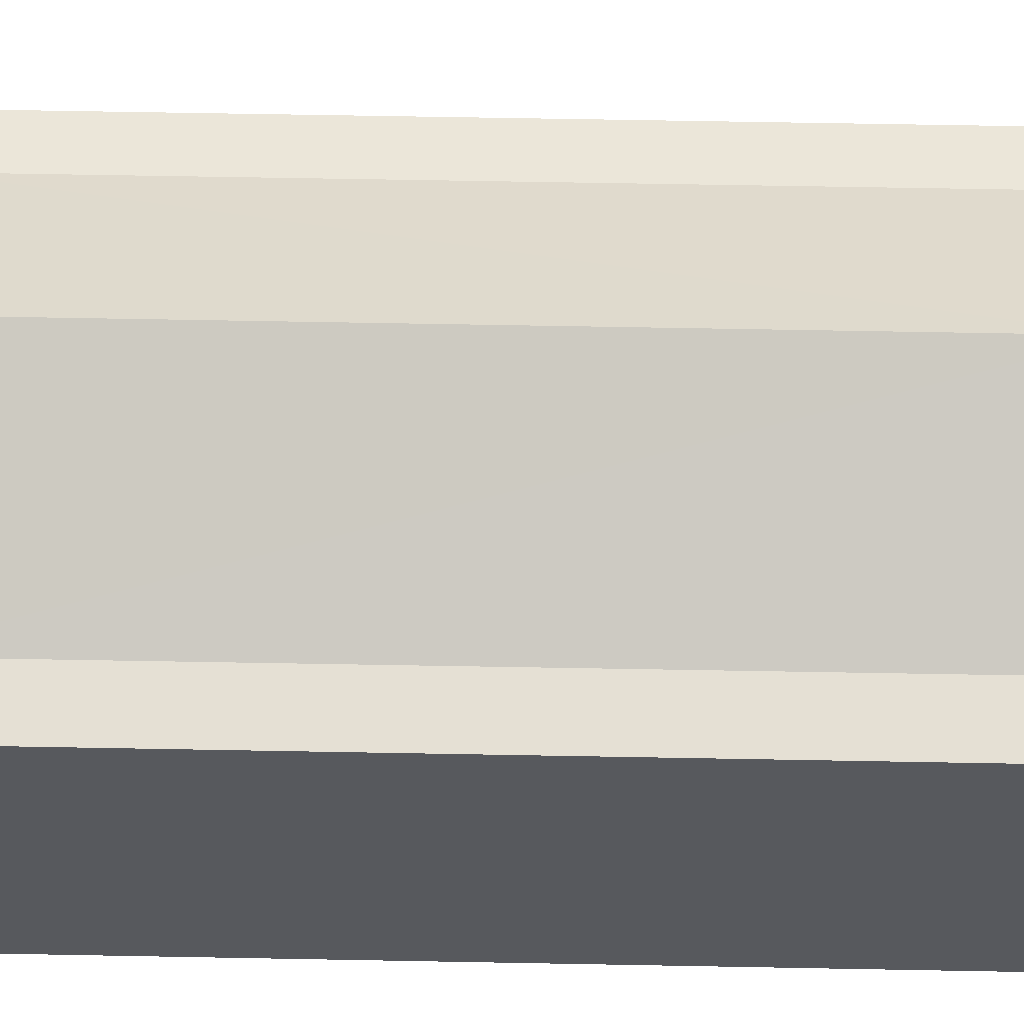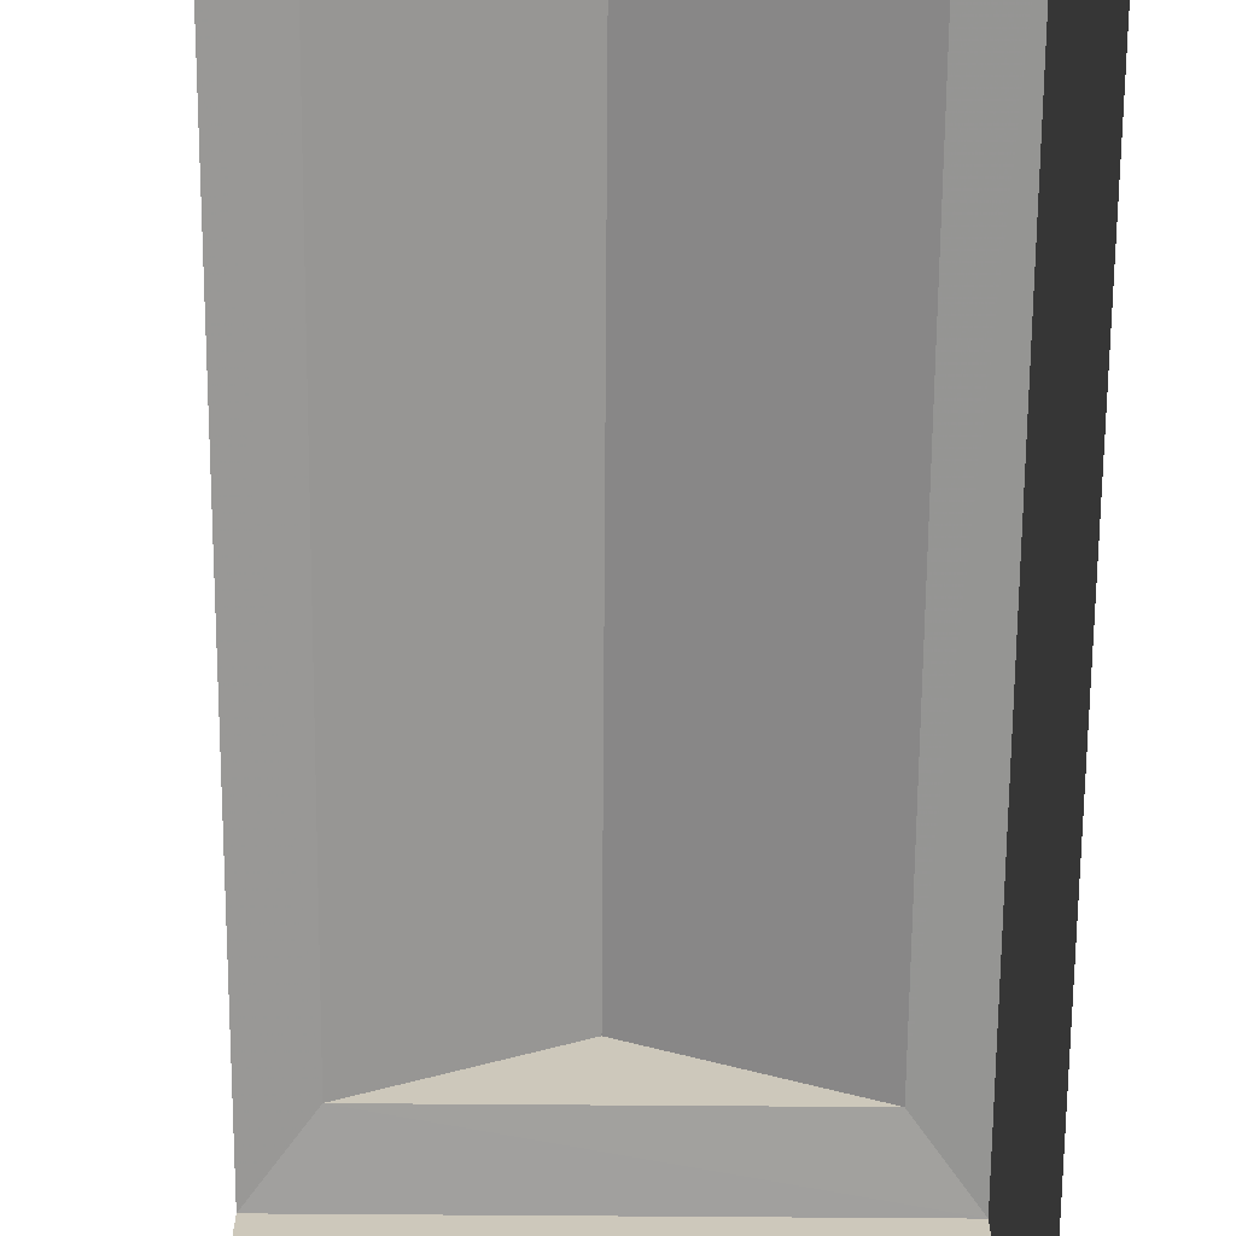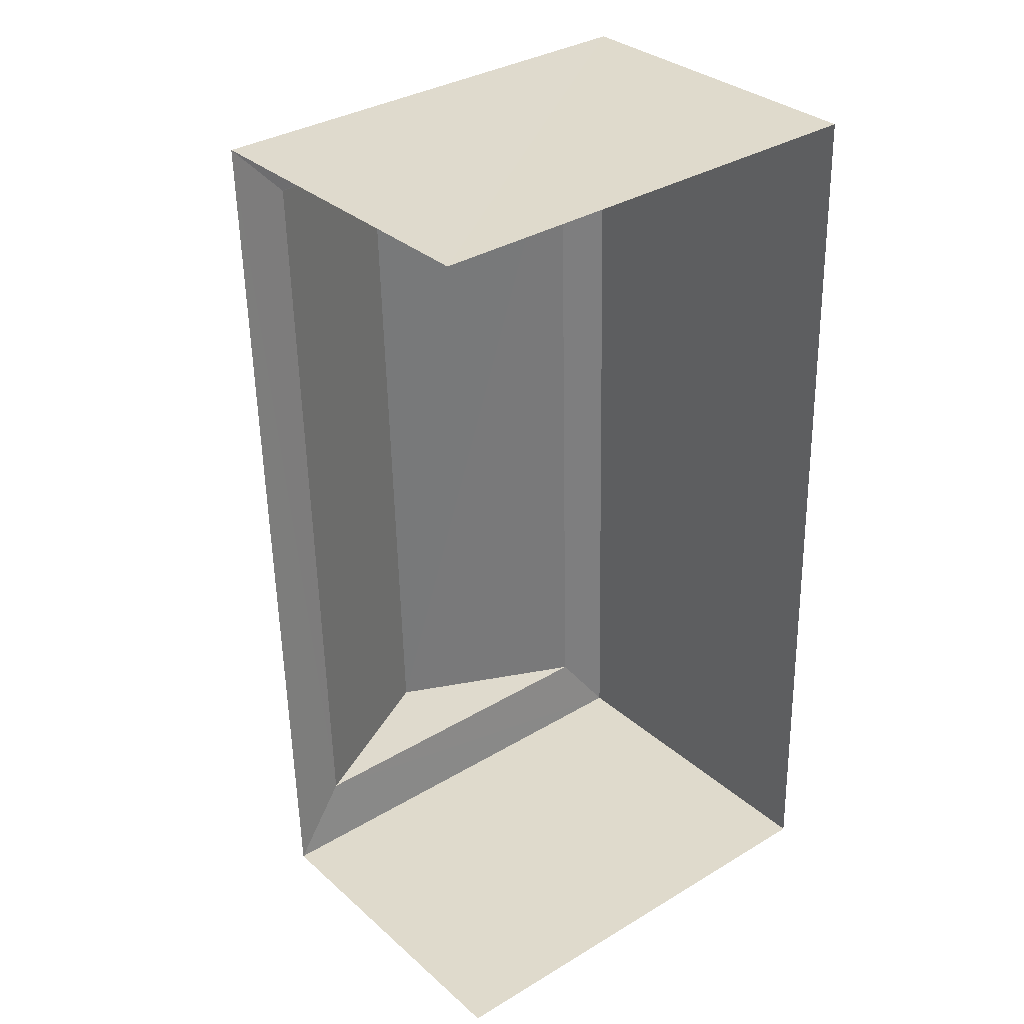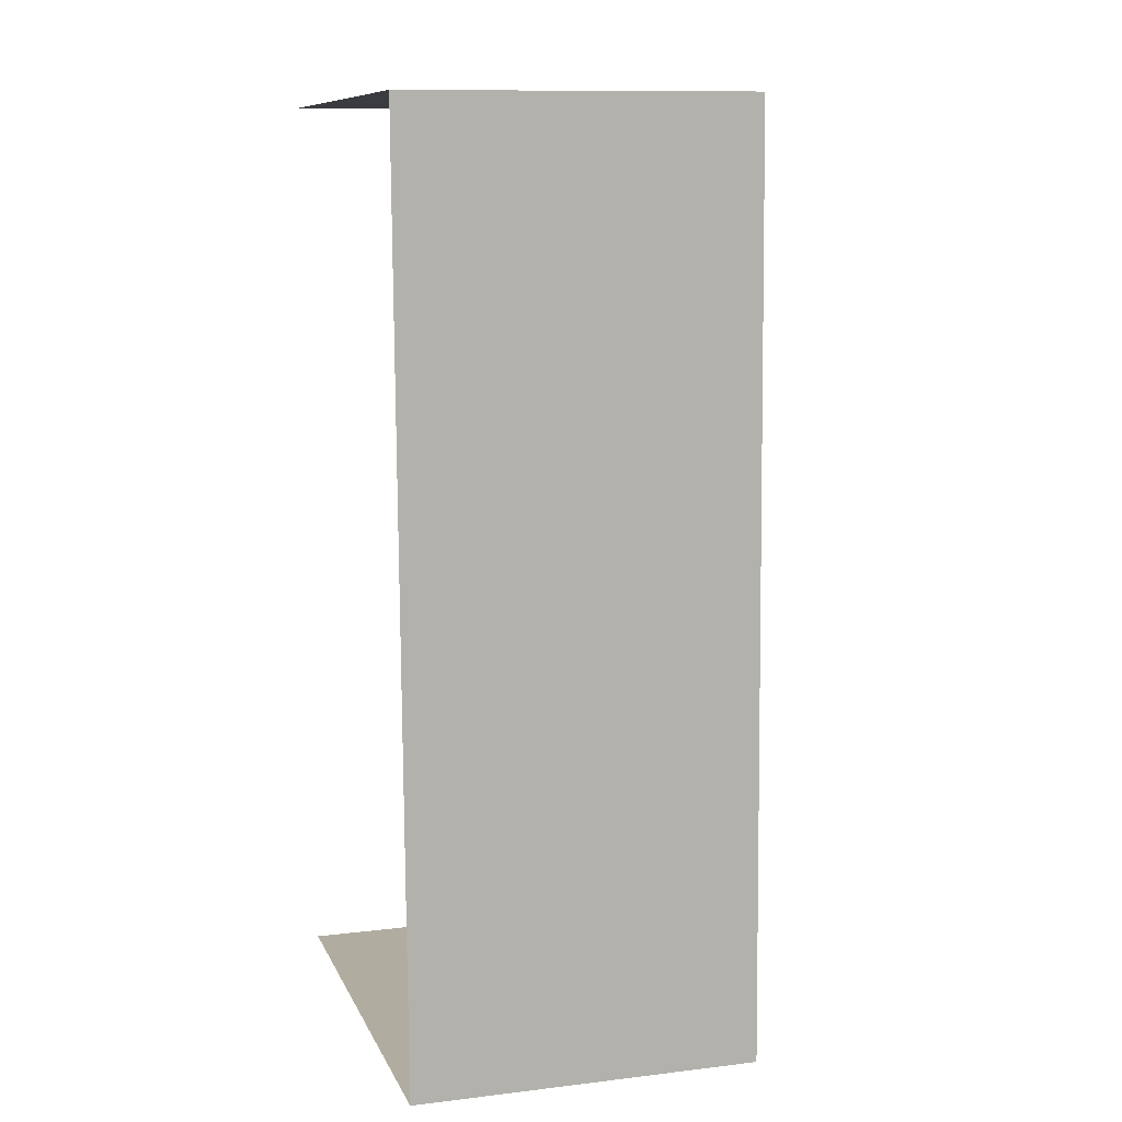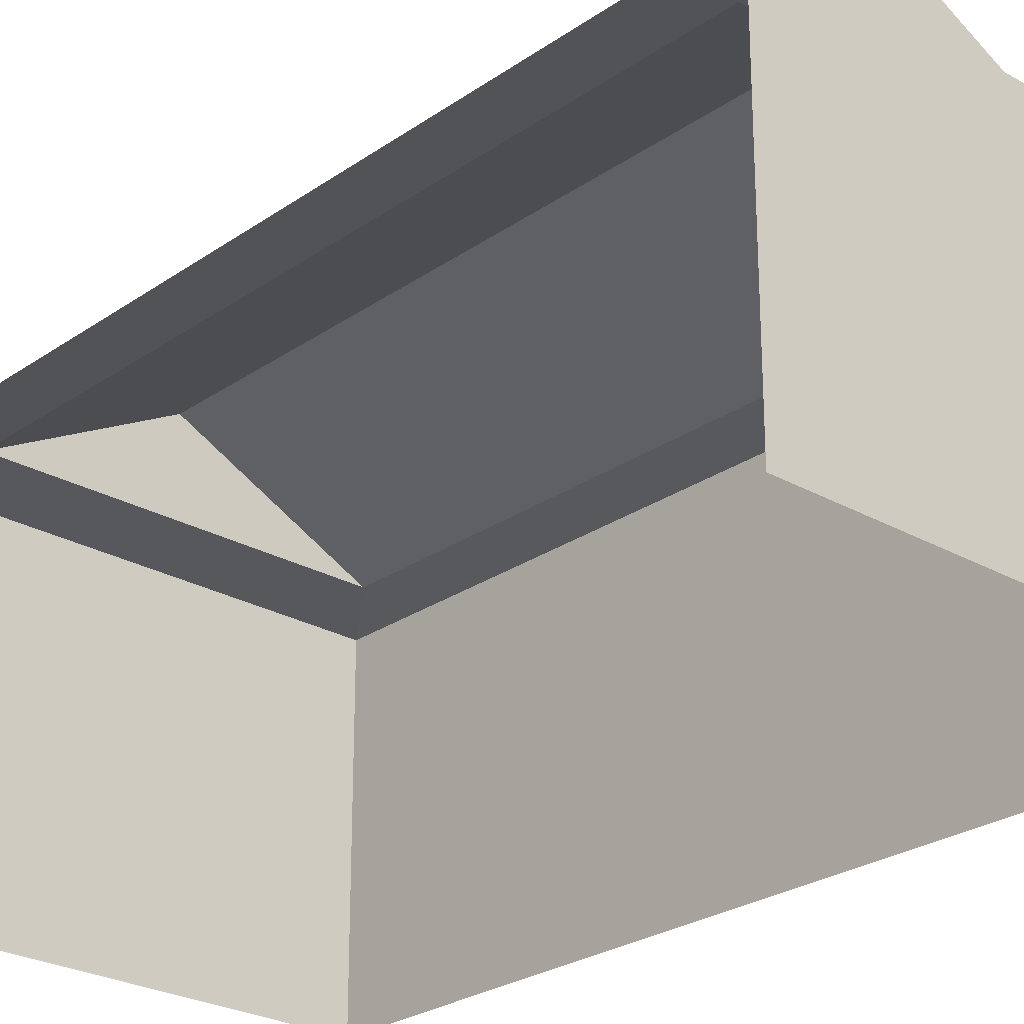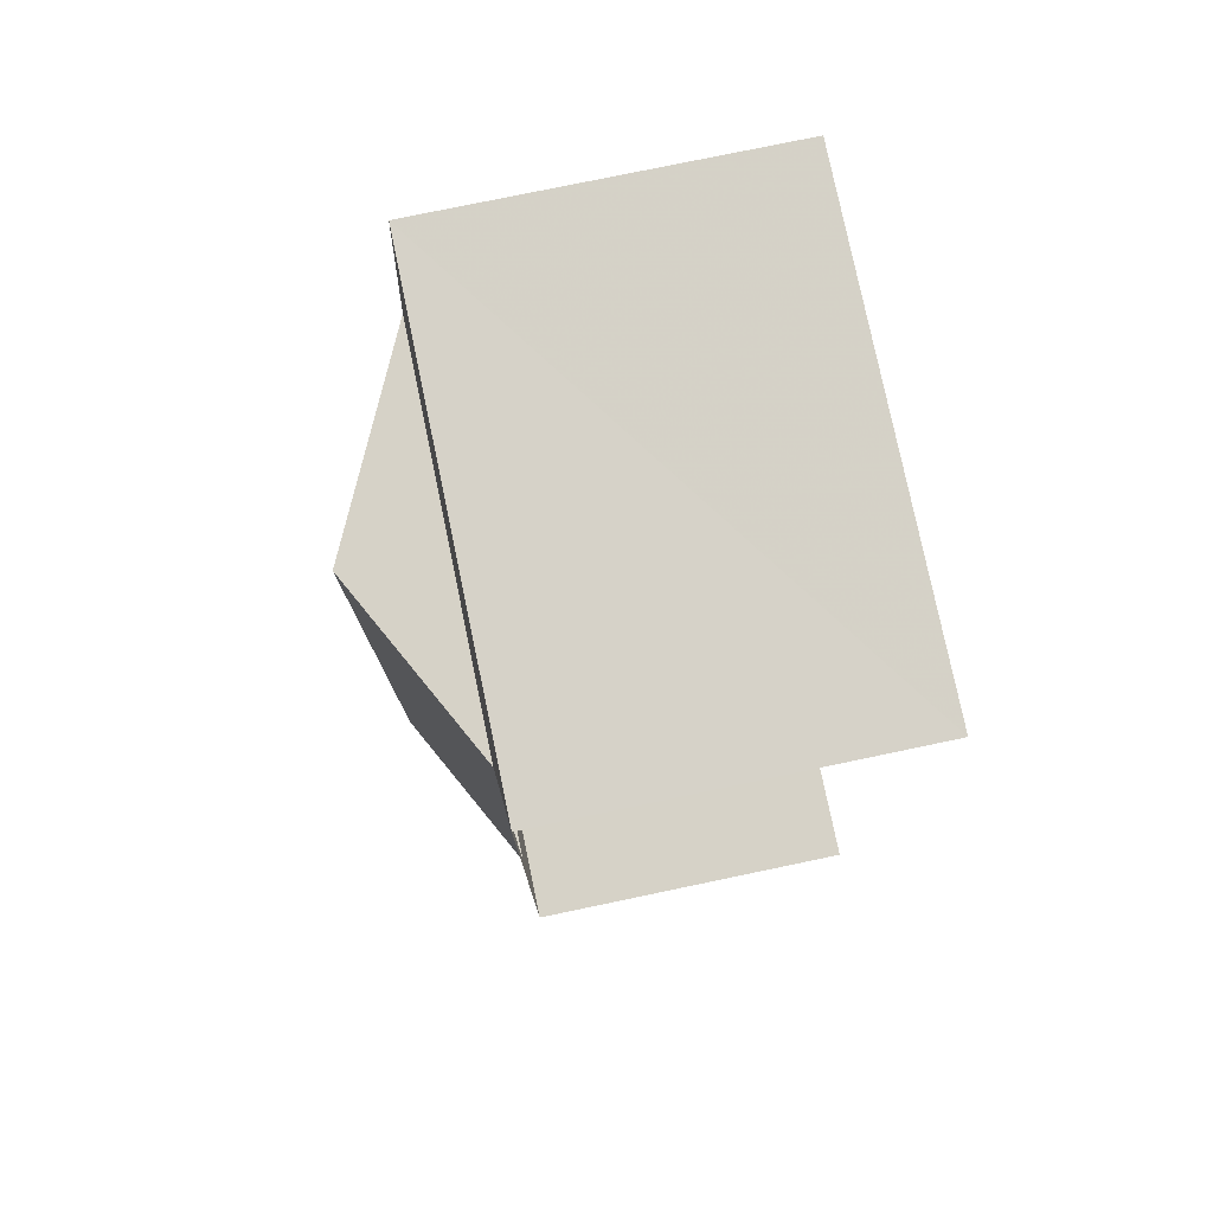
<metadata>
{"format":"obj","ext":"obj","renderer":"f3d","projection":"perspective","resolution":1024,"background":"white","views":[{"elev":60.5,"azim":-90.3,"up":"+Z"},{"elev":-68.2,"azim":178.1,"up":"+Z"},{"elev":31.9,"azim":140.9,"up":"+Y"},{"elev":11.3,"azim":-106.4,"up":"+Y"},{"elev":-25.8,"azim":136.4,"up":"+Z"},{"elev":77.2,"azim":78.2,"up":"+Y"}]}
</metadata>
<code>
v -3.738e+05 -1.055e+05 20.07
v -3.738e+05 -1.055e+05 20.06
v -3.738e+05 -1.055e+05 20.06
v -3.738e+05 -1.055e+05 20.06
v -3.738e+05 -1.055e+05 27.78
v -3.738e+05 -1.055e+05 27.67
v -3.738e+05 -1.055e+05 27.78
v -3.738e+05 -1.055e+05 27.67
v -3.738e+05 -1.055e+05 29.83
v -3.738e+05 -1.055e+05 29.82
v -3.738e+05 -1.055e+05 27.79
v -3.738e+05 -1.055e+05 27.68
v -3.738e+05 -1.055e+05 27.79
v -3.738e+05 -1.055e+05 27.68
f 1 2 3
f 1 4 2
f 14 3 2
f 8 14 2
f 5 6 7
f 5 8 6
f 9 5 10
f 9 11 5
f 6 12 13
f 7 6 13
f 7 13 9
f 10 7 9
f 11 8 5
f 11 14 8
f 12 14 11
f 13 12 11
f 12 1 3
f 14 12 3
f 9 13 11
f 12 4 1
f 12 6 4
f 6 2 4
f 6 8 2
f 10 5 7

</code>
